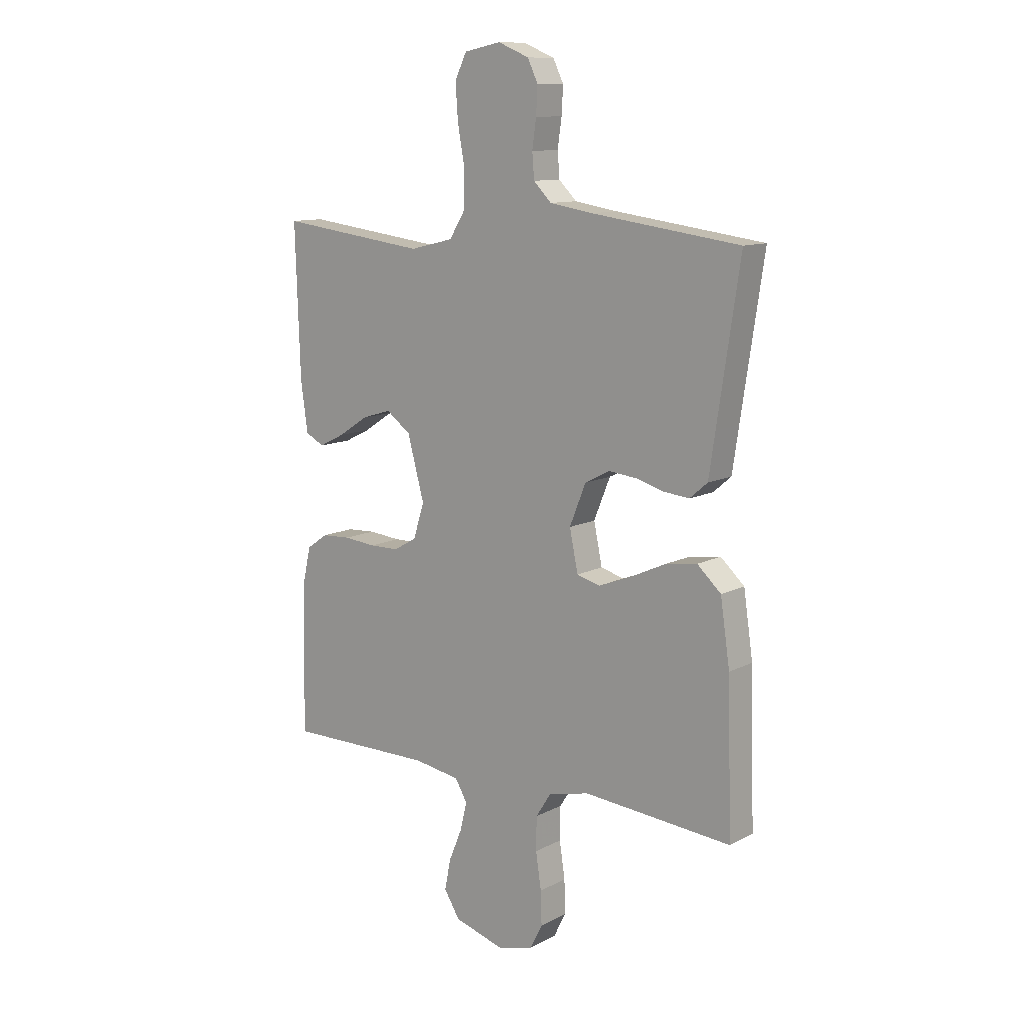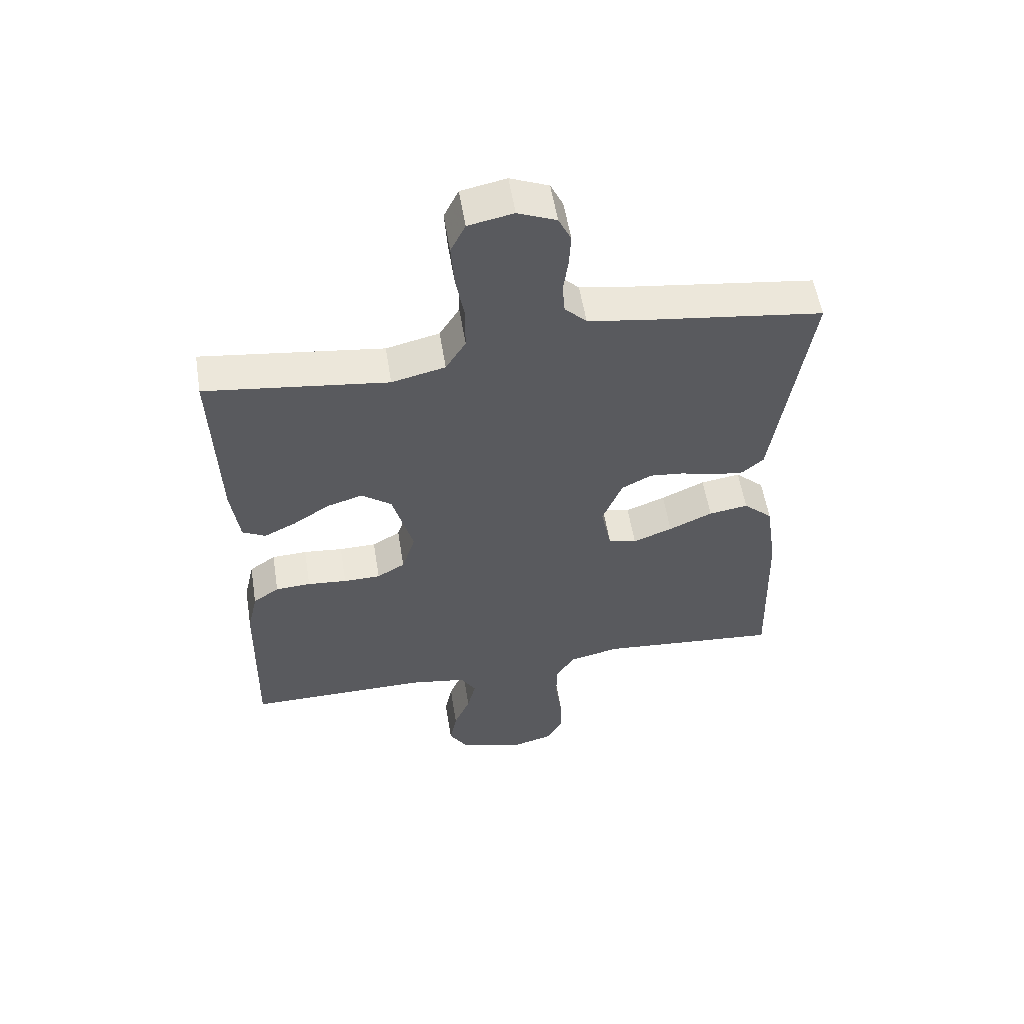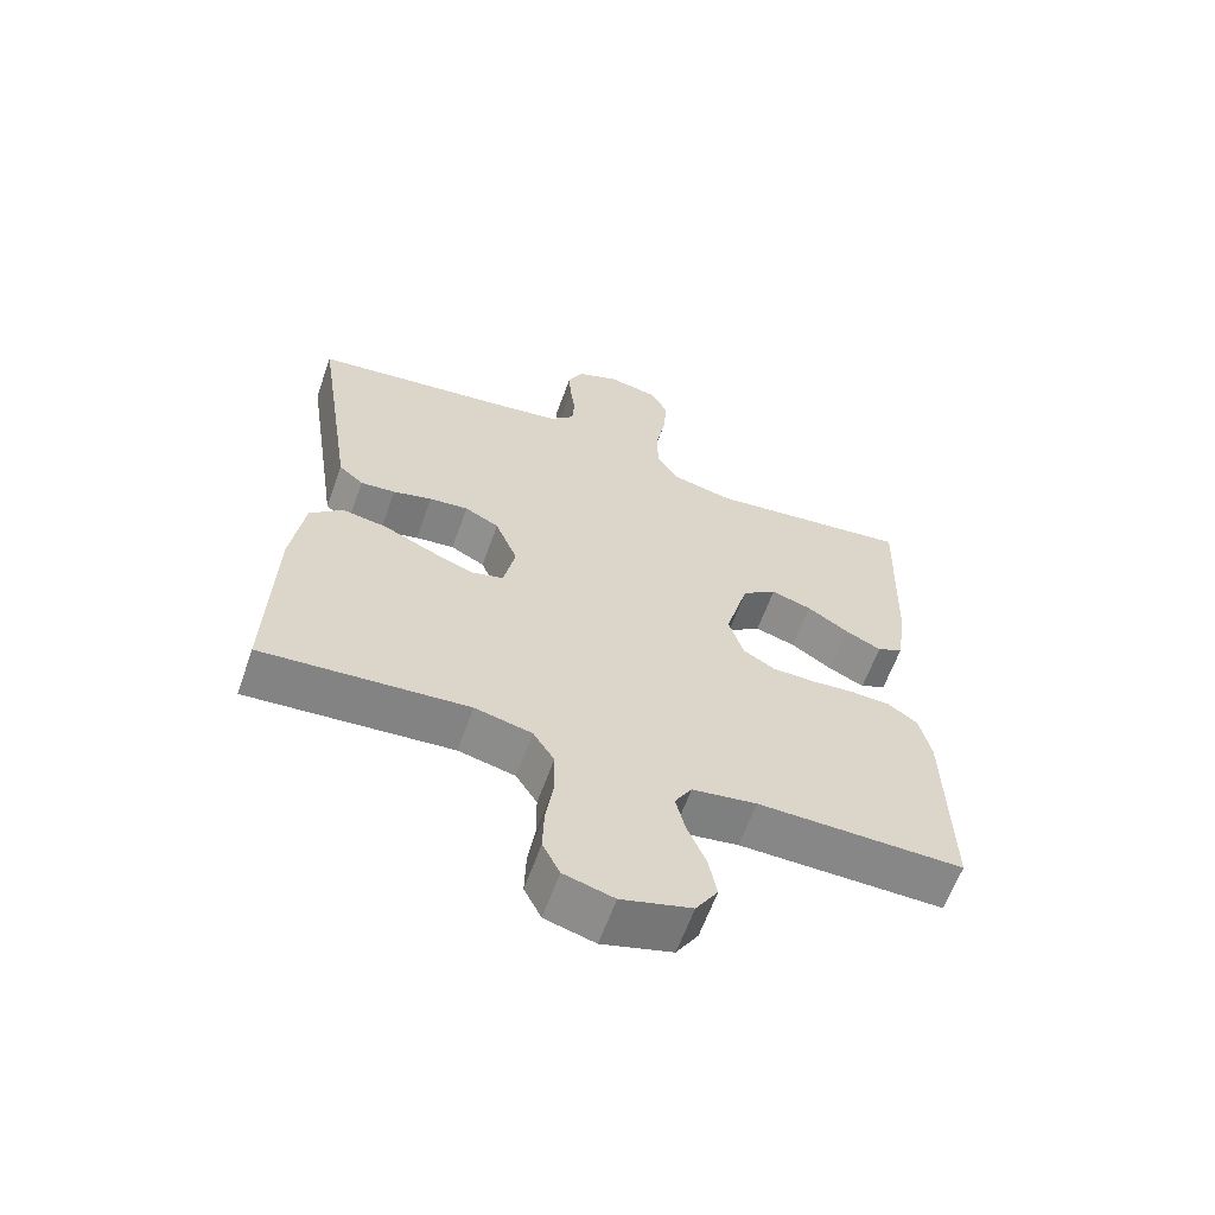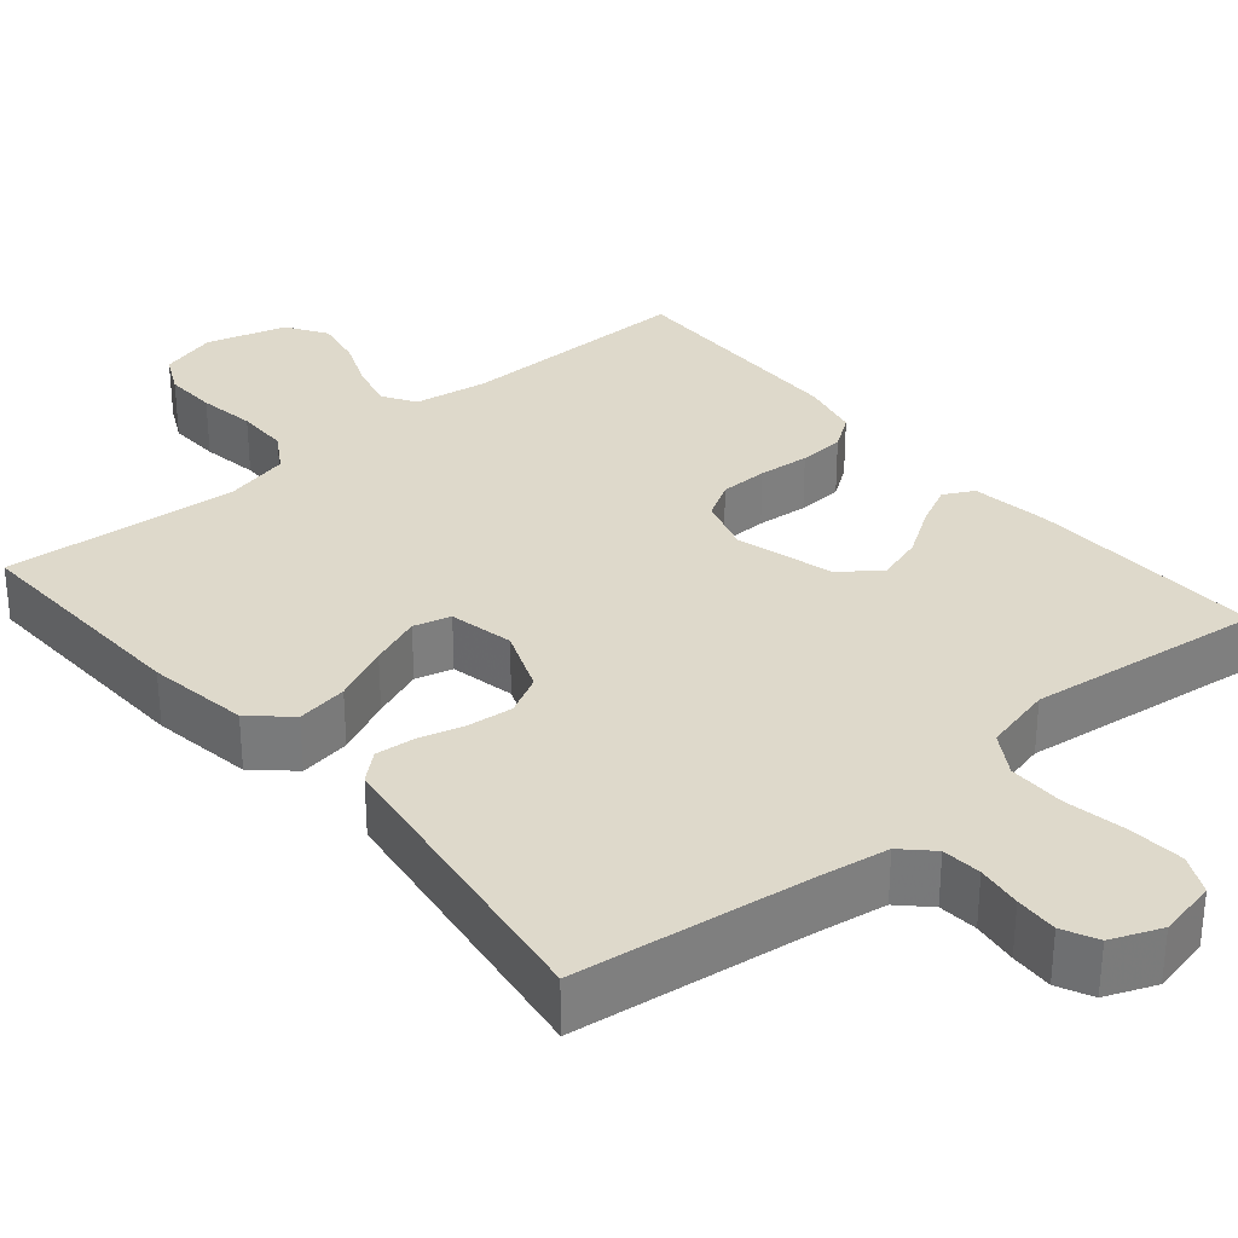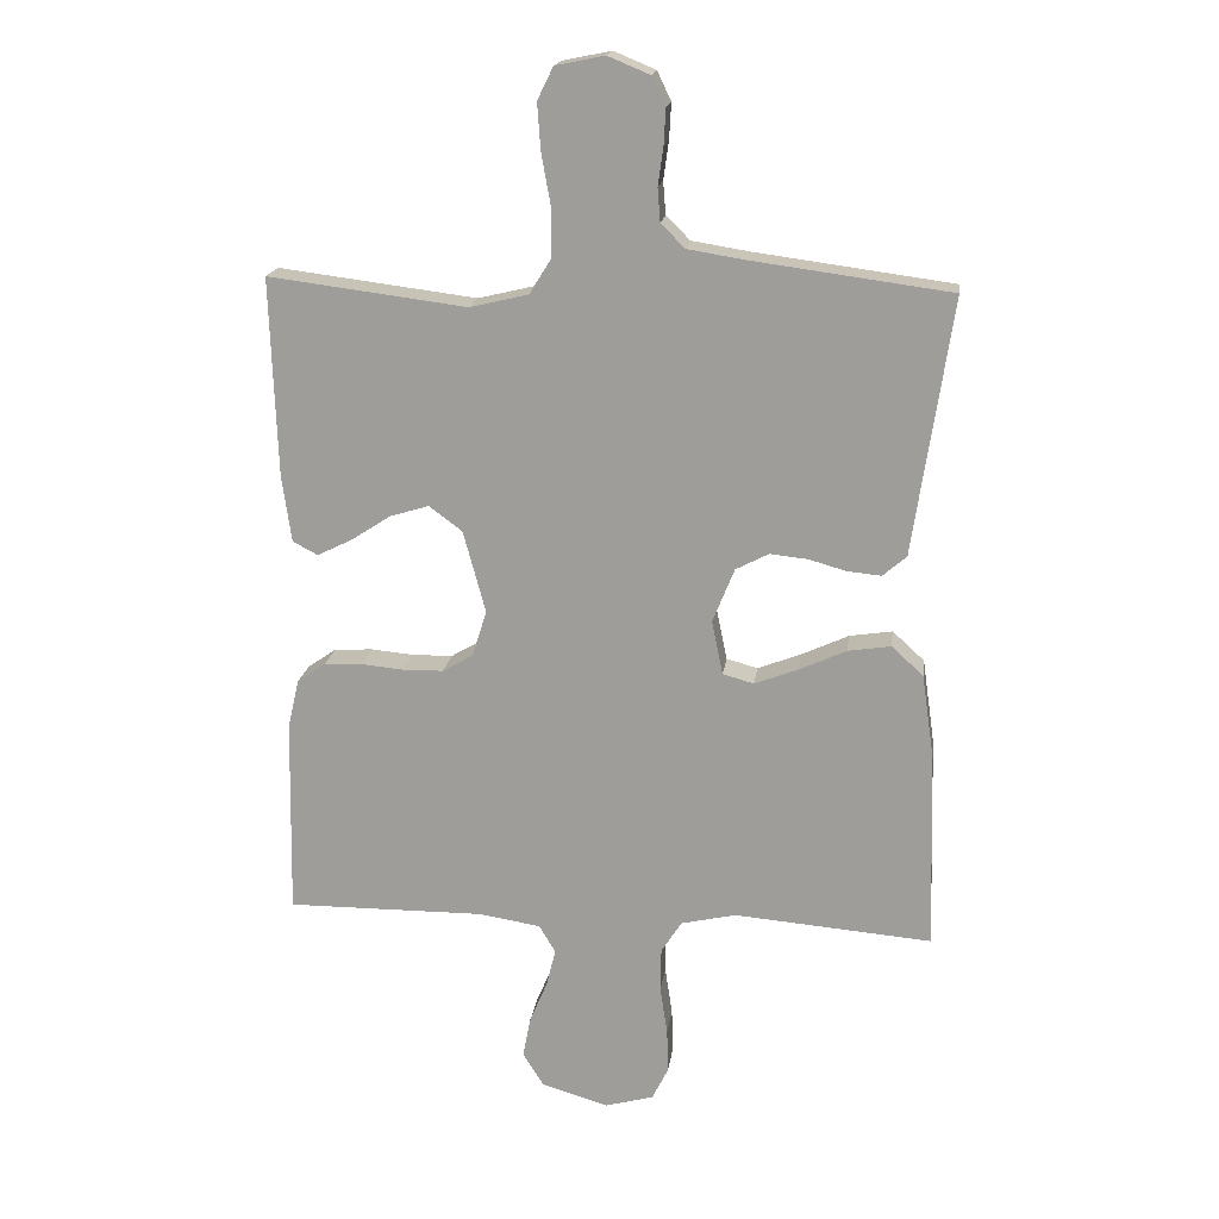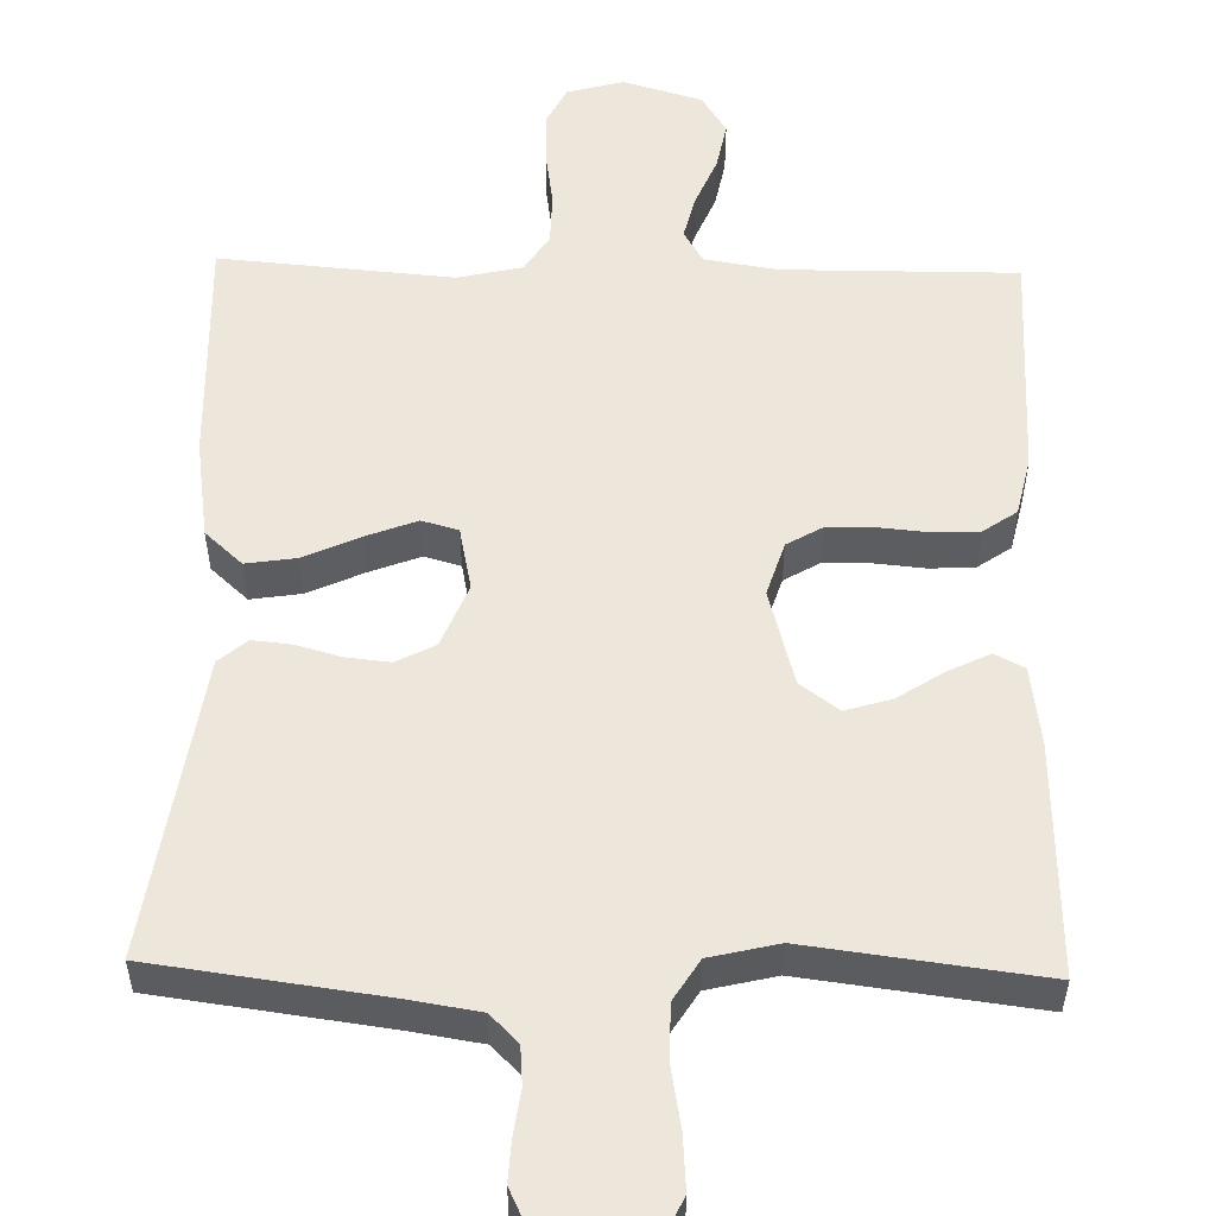
<metadata>
{"format":"obj","ext":"obj","renderer":"f3d","projection":"perspective","resolution":1024,"background":"white","views":[{"elev":11.5,"azim":-140.8,"up":"+Z"},{"elev":55.6,"azim":170.9,"up":"+Z"},{"elev":-62.3,"azim":-19.7,"up":"+Z"},{"elev":31.8,"azim":-40.5,"up":"+Y"},{"elev":18.1,"azim":-172.4,"up":"+Z"},{"elev":54.0,"azim":1.4,"up":"+Y"}]}
</metadata>
<code>
v 0.5 0.07 0.5
v 0.49 0.07 0.2
v 0.476 0.07 0.099
v 0.438 0.07 0.079
v 0.385 0.07 0.105
v 0.325 0.07 0.144
v 0.266 0.07 0.162
v 0.216 0.07 0.125
v 0.182 0.07 0
v 0.204 0.07 -0.07
v 0.25 0.07 -0.097
v 0.311 0.07 -0.098
v 0.376 0.07 -0.092
v 0.434 0.07 -0.095
v 0.477 0.07 -0.125
v 0.494 0.07 -0.2
v 0.5 0.07 -0.5
v 0.2 0.07 -0.498
v 0.106 0.07 -0.513
v 0.081 0.07 -0.555
v 0.095 0.07 -0.612
v 0.122 0.07 -0.677
v 0.134 0.07 -0.739
v 0.102 0.07 -0.79
v 0 0.07 -0.82
v -0.073 0.07 -0.8
v -0.098 0.07 -0.75
v -0.096 0.07 -0.683
v -0.085 0.07 -0.61
v -0.086 0.07 -0.543
v -0.117 0.07 -0.494
v -0.2 0.07 -0.475
v -0.5 0.07 -0.5
v -0.491 0.07 -0.2
v -0.472 0.07 -0.071
v -0.424 0.07 -0.027
v -0.359 0.07 -0.037
v -0.287 0.07 -0.07
v -0.222 0.07 -0.095
v -0.175 0.07 -0.082
v -0.158 0.07 0
v -0.191 0.07 0.082
v -0.241 0.07 0.108
v -0.298 0.07 0.102
v -0.355 0.07 0.086
v -0.406 0.07 0.081
v -0.442 0.07 0.112
v -0.455 0.07 0.2
v -0.5 0.07 0.5
v -0.2 0.07 0.54
v -0.113 0.07 0.554
v -0.077 0.07 0.59
v -0.073 0.07 0.64
v -0.081 0.07 0.697
v -0.084 0.07 0.751
v -0.063 0.07 0.795
v 0 0.07 0.821
v 0.074 0.07 0.806
v 0.098 0.07 0.757
v 0.093 0.07 0.687
v 0.079 0.07 0.609
v 0.079 0.07 0.536
v 0.112 0.07 0.483
v 0.2 0.07 0.462
v 0.5 0 0.5
v 0.49 0 0.2
v 0.476 0 0.099
v 0.438 0 0.079
v 0.385 0 0.105
v 0.325 0 0.144
v 0.266 0 0.162
v 0.216 0 0.125
v 0.182 0 0
v 0.204 0 -0.07
v 0.25 0 -0.097
v 0.311 0 -0.098
v 0.376 0 -0.092
v 0.434 0 -0.095
v 0.477 0 -0.125
v 0.494 0 -0.2
v 0.5 0 -0.5
v 0.2 0 -0.498
v 0.106 0 -0.513
v 0.081 0 -0.555
v 0.095 0 -0.612
v 0.122 0 -0.677
v 0.134 0 -0.739
v 0.102 0 -0.79
v 0 0 -0.82
v -0.073 0 -0.8
v -0.098 0 -0.75
v -0.096 0 -0.683
v -0.085 0 -0.61
v -0.086 0 -0.543
v -0.117 0 -0.494
v -0.2 0 -0.475
v -0.5 0 -0.5
v -0.491 0 -0.2
v -0.472 0 -0.071
v -0.424 0 -0.027
v -0.359 0 -0.037
v -0.287 0 -0.07
v -0.222 0 -0.095
v -0.175 0 -0.082
v -0.158 0 0
v -0.191 0 0.082
v -0.241 0 0.108
v -0.298 0 0.102
v -0.355 0 0.086
v -0.406 0 0.081
v -0.442 0 0.112
v -0.455 0 0.2
v -0.5 0 0.5
v -0.2 0 0.54
v -0.113 0 0.554
v -0.077 0 0.59
v -0.073 0 0.64
v -0.081 0 0.697
v -0.084 0 0.751
v -0.063 0 0.795
v 0 0 0.821
v 0.074 0 0.806
v 0.098 0 0.757
v 0.093 0 0.687
v 0.079 0 0.609
v 0.079 0 0.536
v 0.112 0 0.483
v 0.2 0 0.462
f 58 59 60 61
f 58 61 62
f 57 58 62
f 56 57 62
f 53 54 55 56
f 53 56 62
f 52 53 62 63
f 48 49 50
f 48 50 51
f 44 45 46 47
f 43 44 47 48
f 35 36 37 38
f 35 38 39
f 32 33 34 35
f 31 32 35 39
f 30 31 39 40
f 26 27 28 29
f 26 29 30
f 25 26 30
f 21 22 23 24
f 20 21 24 25
f 15 16 17 18
f 15 18 19
f 12 13 14 15
f 11 12 15 19
f 10 11 19 20
f 3 4 5 6
f 3 6 7
f 64 1 2 3
f 63 64 3 7
f 43 48 51 52
f 42 43 52 63
f 41 42 63 7
f 9 10 20 25
f 9 25 30 40
f 40 41 7 8
f 8 9 40
f 125 124 123 122
f 126 125 122
f 126 122 121
f 126 121 120
f 120 119 118 117
f 126 120 117
f 127 126 117 116
f 114 113 112
f 115 114 112
f 111 110 109 108
f 112 111 108 107
f 102 101 100 99
f 103 102 99
f 99 98 97 96
f 103 99 96 95
f 104 103 95 94
f 93 92 91 90
f 94 93 90
f 94 90 89
f 88 87 86 85
f 89 88 85 84
f 82 81 80 79
f 83 82 79
f 79 78 77 76
f 83 79 76 75
f 84 83 75 74
f 70 69 68 67
f 71 70 67
f 67 66 65 128
f 71 67 128 127
f 116 115 112 107
f 127 116 107 106
f 71 127 106 105
f 89 84 74 73
f 104 94 89 73
f 72 71 105 104
f 104 73 72
f 1 65 66 2
f 2 66 67 3
f 3 67 68 4
f 4 68 69 5
f 5 69 70 6
f 6 70 71 7
f 7 71 72 8
f 8 72 73 9
f 9 73 74 10
f 10 74 75 11
f 11 75 76 12
f 12 76 77 13
f 13 77 78 14
f 14 78 79 15
f 15 79 80 16
f 16 80 81 17
f 17 81 82 18
f 18 82 83 19
f 19 83 84 20
f 20 84 85 21
f 21 85 86 22
f 22 86 87 23
f 23 87 88 24
f 24 88 89 25
f 25 89 90 26
f 26 90 91 27
f 27 91 92 28
f 28 92 93 29
f 29 93 94 30
f 30 94 95 31
f 31 95 96 32
f 32 96 97 33
f 33 97 98 34
f 34 98 99 35
f 35 99 100 36
f 36 100 101 37
f 37 101 102 38
f 38 102 103 39
f 39 103 104 40
f 40 104 105 41
f 41 105 106 42
f 42 106 107 43
f 43 107 108 44
f 44 108 109 45
f 45 109 110 46
f 46 110 111 47
f 47 111 112 48
f 48 112 113 49
f 49 113 114 50
f 50 114 115 51
f 51 115 116 52
f 52 116 117 53
f 53 117 118 54
f 54 118 119 55
f 55 119 120 56
f 56 120 121 57
f 57 121 122 58
f 58 122 123 59
f 59 123 124 60
f 60 124 125 61
f 61 125 126 62
f 62 126 127 63
f 63 127 128 64
f 64 128 65 1

</code>
